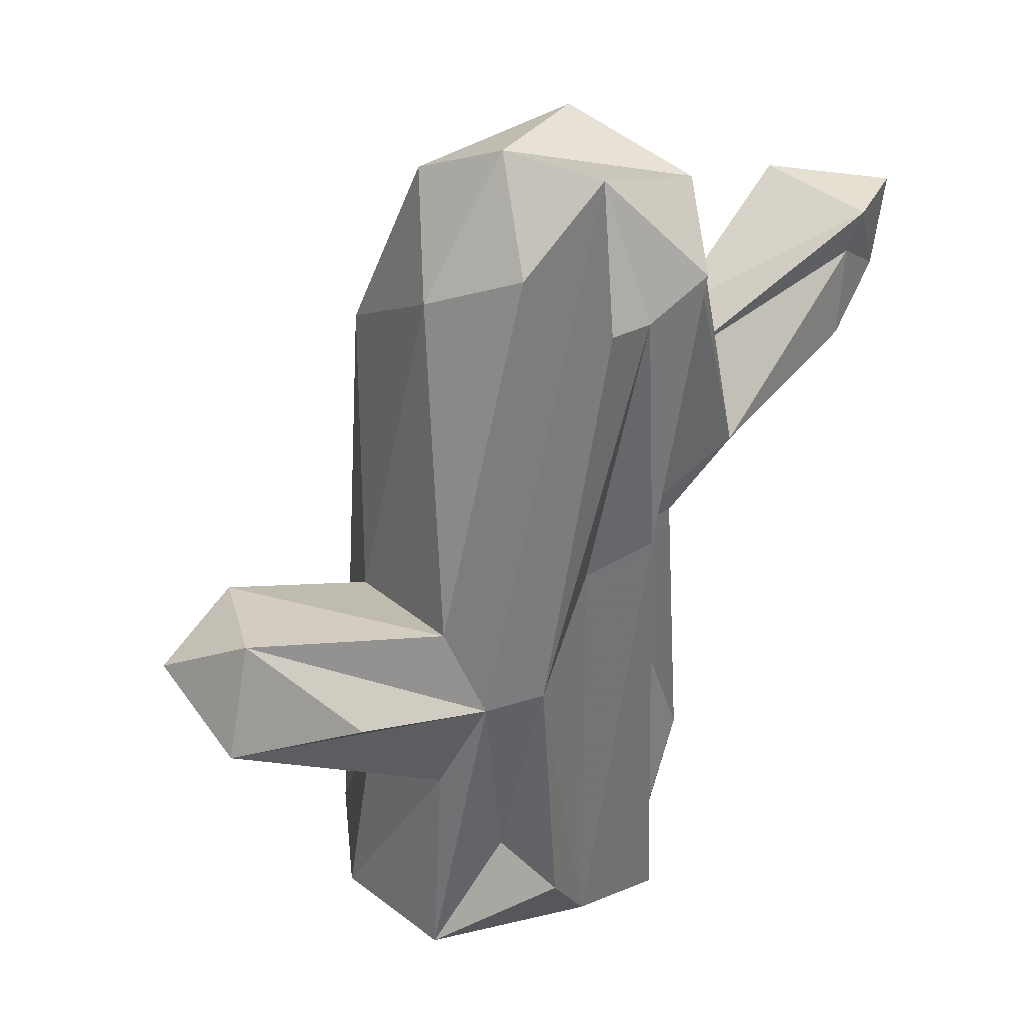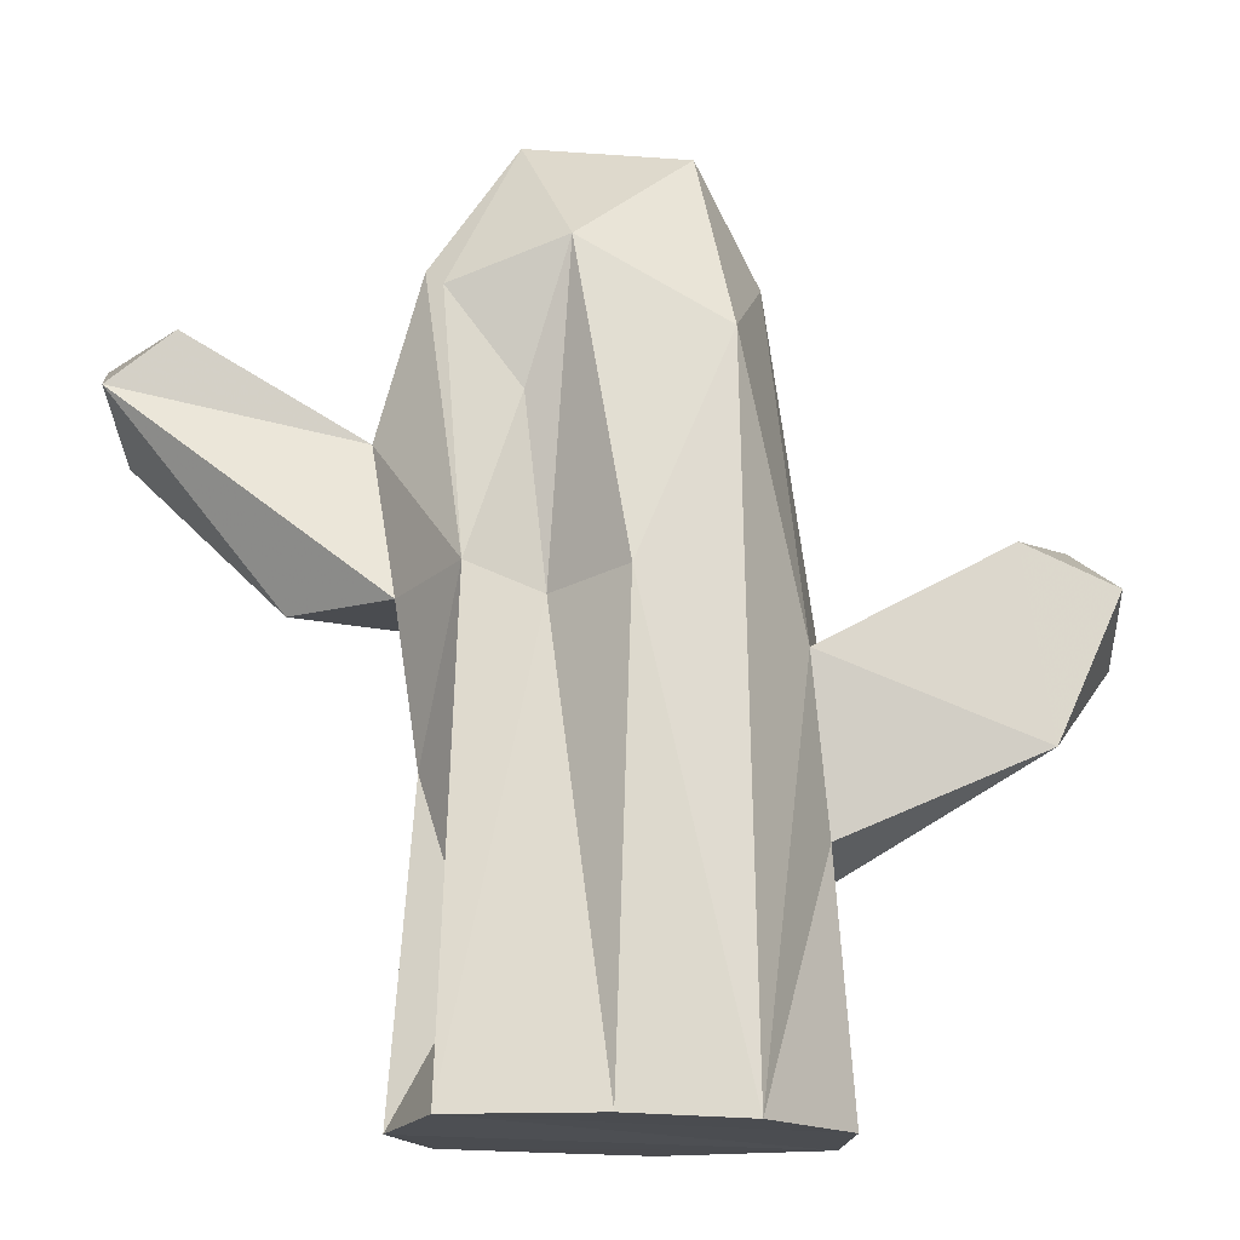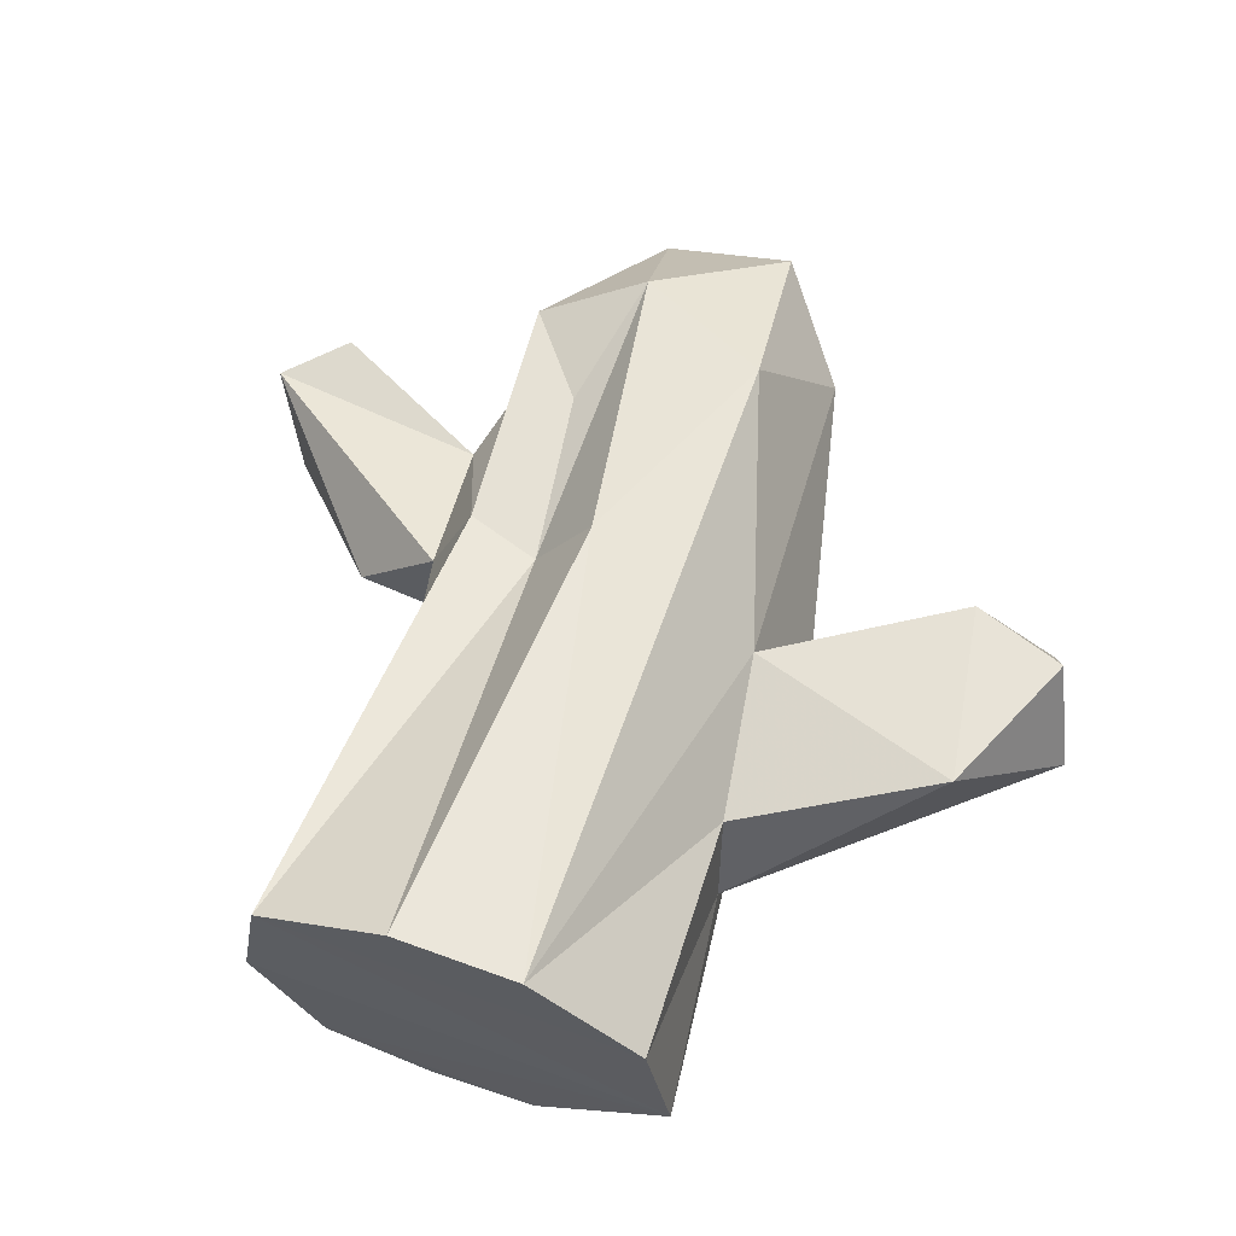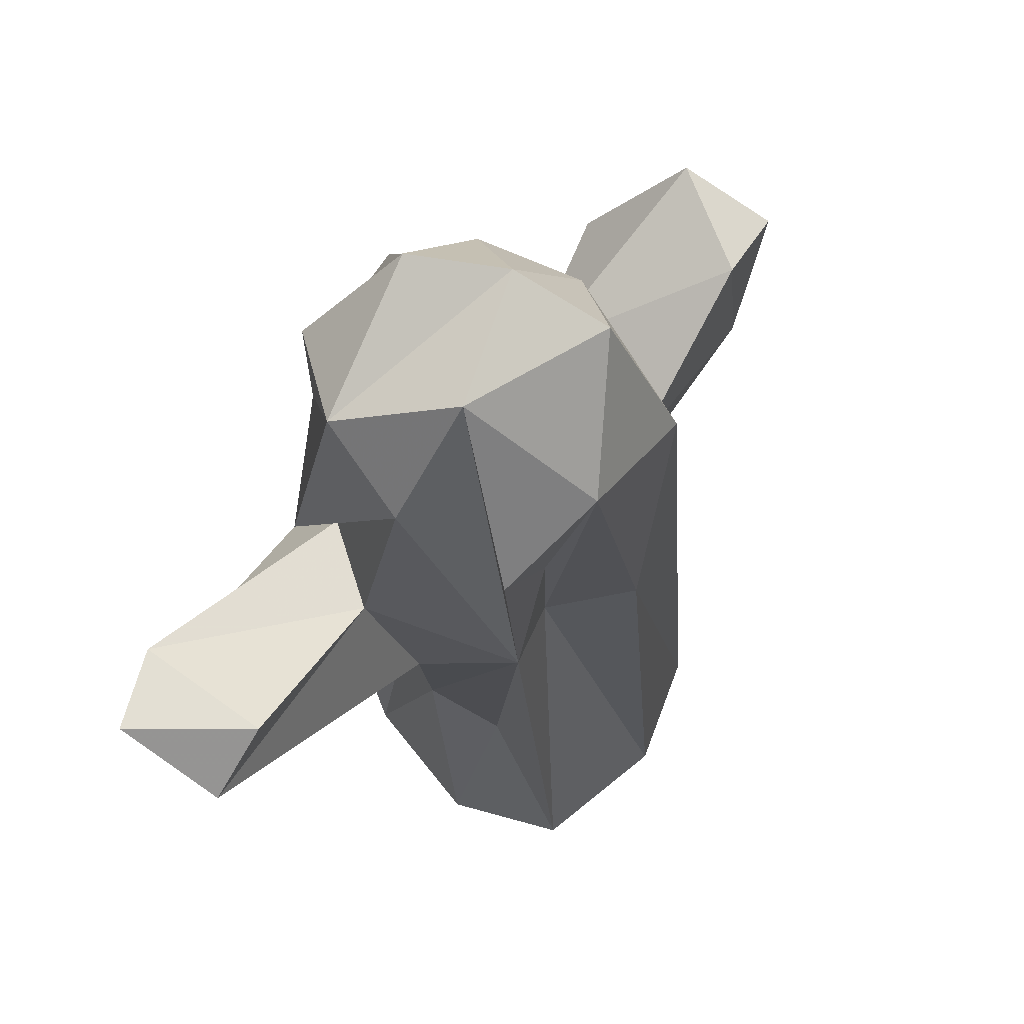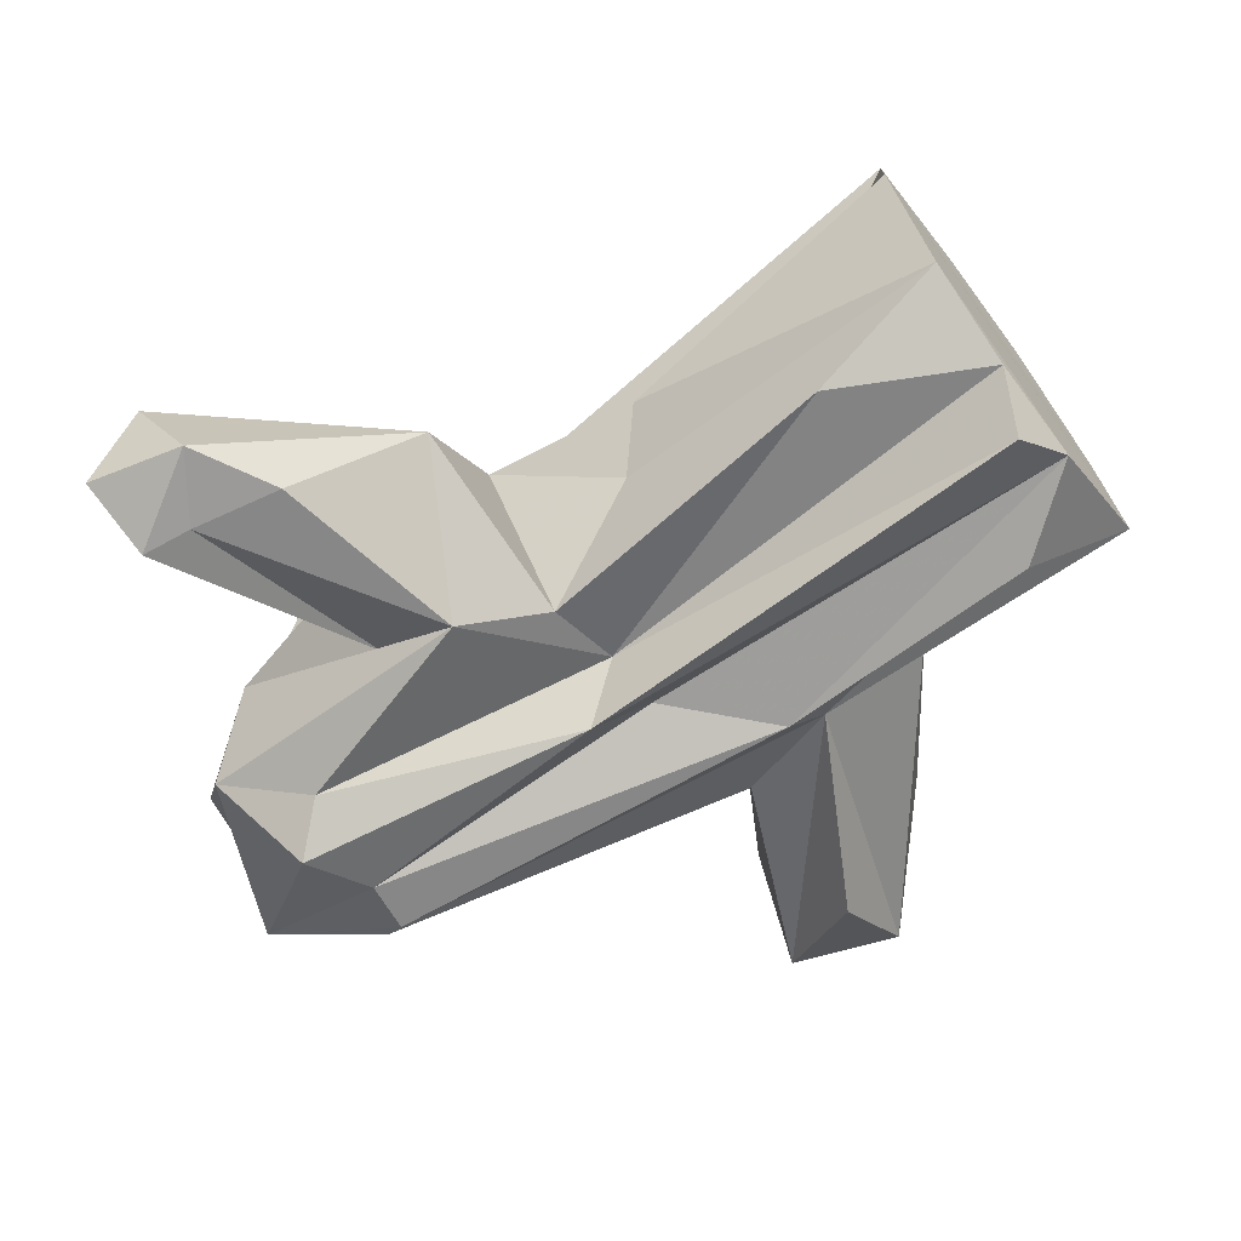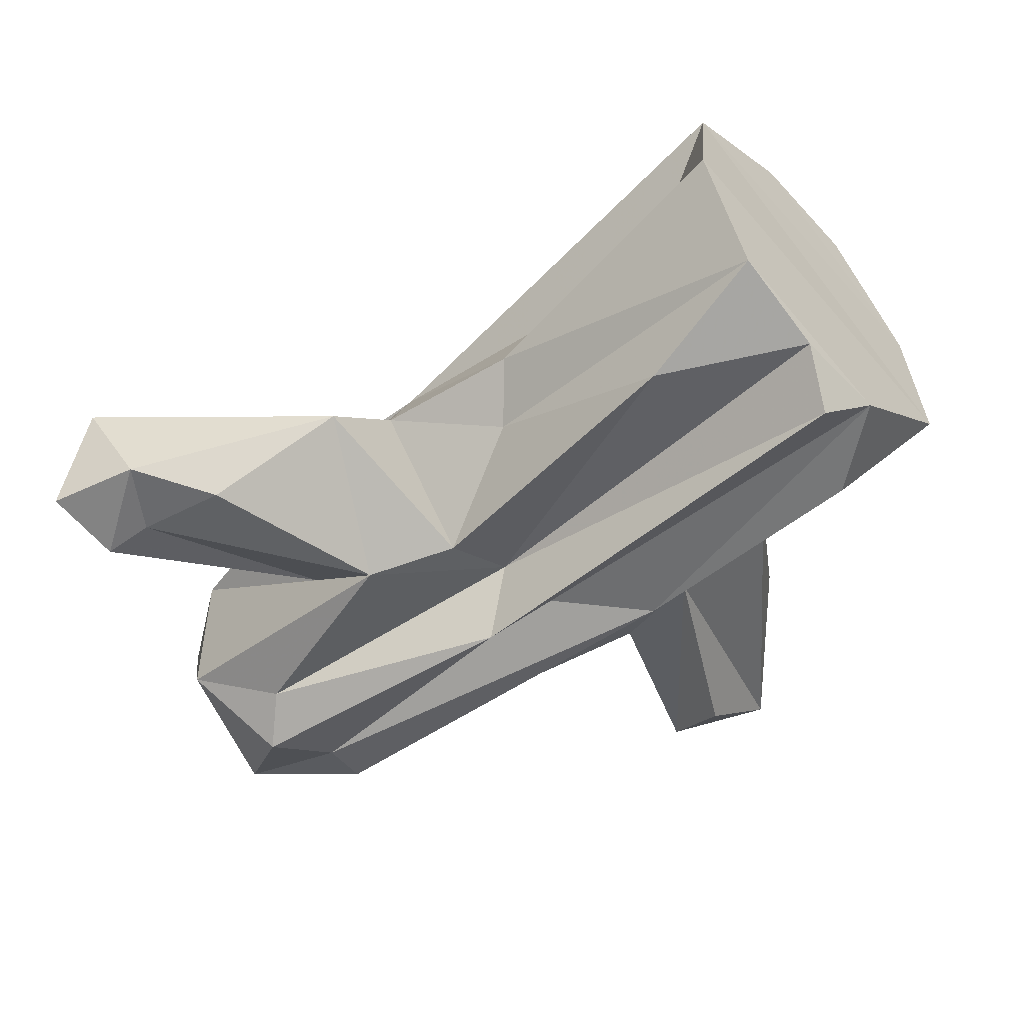
<metadata>
{"format":"obj","ext":"obj","renderer":"f3d","projection":"perspective","resolution":1024,"background":"white","views":[{"elev":36.0,"azim":124.5,"up":"+Y"},{"elev":-15.8,"azim":-13.6,"up":"+Y"},{"elev":61.8,"azim":18.5,"up":"+Z"},{"elev":67.7,"azim":-65.0,"up":"+Y"},{"elev":-69.2,"azim":-53.6,"up":"+Z"},{"elev":-53.0,"azim":-48.3,"up":"+Z"}]}
</metadata>
<code>
o Cactus-Lowpoly
v 0.3755 2.799 -0.1192
v 0.1712 3.115 0.1015
v 0.4571 2.642 0.2182
v 0.2783 2.64 -0.3991
v 0.09603 3.075 -0.2403
v -0.4338 2.862 -0.2529
v 0.1869 2.964 0.4287
v -0.1247 2.711 -0.5094
v -0.2949 3.073 0.1534
v -0.2272 2.618 0.5839
v -0.581 2.487 0.4233
v 0.1028 2.612 -0.4317
v -0.5714 2.677 0.04203
v 0.2488 2.339 0.6702
v -0.2587 2.565 -0.4145
v -0.3418 2.164 0.46
v -0.518 1.633 0.4442
v 0.592 1.155 -0.1121
v -0.01486 1.57 -0.2106
v -0.4623 1.853 -0.4444
v -0.7134 2.126 -0.03121
v -0.4774 2.141 -0.2498
v -1.195 2.289 -0.4836
v -1.225 2.447 -0.5232
v -1.315 2.466 -0.07907
v -1.413 2.138 -0.4796
v -1.531 2.289 -0.1331
v 0.4912 1.24 -0.2879
v 0.1751 1.552 -0.2531
v 0.06571 1.713 -0.4511
v 0.5198 1.433 0.4627
v -0.658 1.594 0.1242
v -1.134 1.979 -0.4992
v 1.436 1.854 0.2243
v 0.7011 1.523 -0.01545
v -0.07589 1.579 0.7045
v -0.2769 1.6 -0.3157
v -0.9457 1.597 -0.1575
v 1.244 1.512 -0.08017
v 1.566 1.488 0.2096
v 1.472 1.647 0.5618
v 1.153 1.78 0.537
v -0.2641 1.55 0.4308
v 1.246 1.152 0.5556
v -0.4275 1.21 -0.04155
v -0.578 1.071 0.12
v 0.5969 0.8681 0.391
v 0.2489 0.02273 -0.314
v 0.05501 0.1074 -0.493
v -0.1112 0.02575 -0.3169
v 0.6246 0.7603 0.07116
v 0.4749 0.3211 -0.3375
v 0.2502 0.01345 0.8319
v -0.3779 0.5261 -0.3224
v -0.4352 0.4697 0.315
v 0.4728 0.4188 -0.09152
v -0.1662 0.01685 0.8646
v -0.6154 0.02303 0.6513
v 0.7065 0.01531 0.05259
v 0.6212 0.01637 0.5138
v -0.4618 0.01654 -0.1891
v -0.6788 0.008673 0.2476
v -1.496 2.452 -0.477
f 1 2 3
f 5 2 1
f 2 5 6
f 5 8 6
f 6 9 2
f 9 7 2
f 9 10 7
f 9 11 10
f 12 5 4
f 2 7 3
f 5 12 8
f 13 9 6
f 15 6 8
f 10 14 7
f 13 17 9
f 17 11 9
f 11 16 10
f 1 18 5
f 6 15 20
f 20 15 19
f 22 21 13
f 24 22 23
f 24 21 22
f 24 25 21
f 26 24 23
f 24 26 63
f 24 63 25
f 18 4 5
f 1 3 35
f 4 28 12
f 28 29 12
f 7 14 3
f 6 20 13
f 13 20 22
f 21 17 13
f 28 4 18
f 18 1 35
f 8 12 30
f 30 12 29
f 3 14 31
f 8 30 15
f 30 19 15
f 11 17 16
f 21 32 17
f 27 21 25
f 23 33 26
f 14 10 36
f 20 23 22
f 23 20 33
f 20 38 33
f 27 32 21
f 39 34 40
f 34 41 40
f 34 35 42
f 34 42 41
f 3 31 35
f 19 37 20
f 20 37 38
f 43 16 17
f 32 46 17
f 33 38 26
f 38 27 26
f 38 32 27
f 35 31 42
f 43 36 10
f 10 16 43
f 37 32 38
f 40 41 44
f 44 41 42
f 37 45 32
f 45 46 32
f 40 18 39
f 39 18 34
f 18 35 34
f 42 31 44
f 31 47 44
f 29 28 48
f 19 30 49
f 19 49 50
f 51 40 44
f 51 18 40
f 28 52 48
f 31 14 53
f 14 36 53
f 37 54 45
f 46 55 17
f 43 17 58
f 51 44 47
f 28 18 56
f 31 53 47
f 58 57 43
f 30 29 48
f 19 54 37
f 43 57 36
f 55 58 17
f 18 51 59
f 59 56 18
f 30 48 49
f 47 53 60
f 54 61 45
f 62 55 46
f 28 56 52
f 51 47 60
f 54 19 50
f 36 57 53
f 50 61 54
f 45 61 46
f 58 62 59
f 62 61 59
f 48 50 49
f 59 61 48
f 60 58 59
f 57 60 53
f 61 50 48
f 58 60 57
f 52 59 48
f 52 56 59
f 60 59 51
f 62 58 55
f 61 62 46
f 63 27 25
f 27 63 26

</code>
